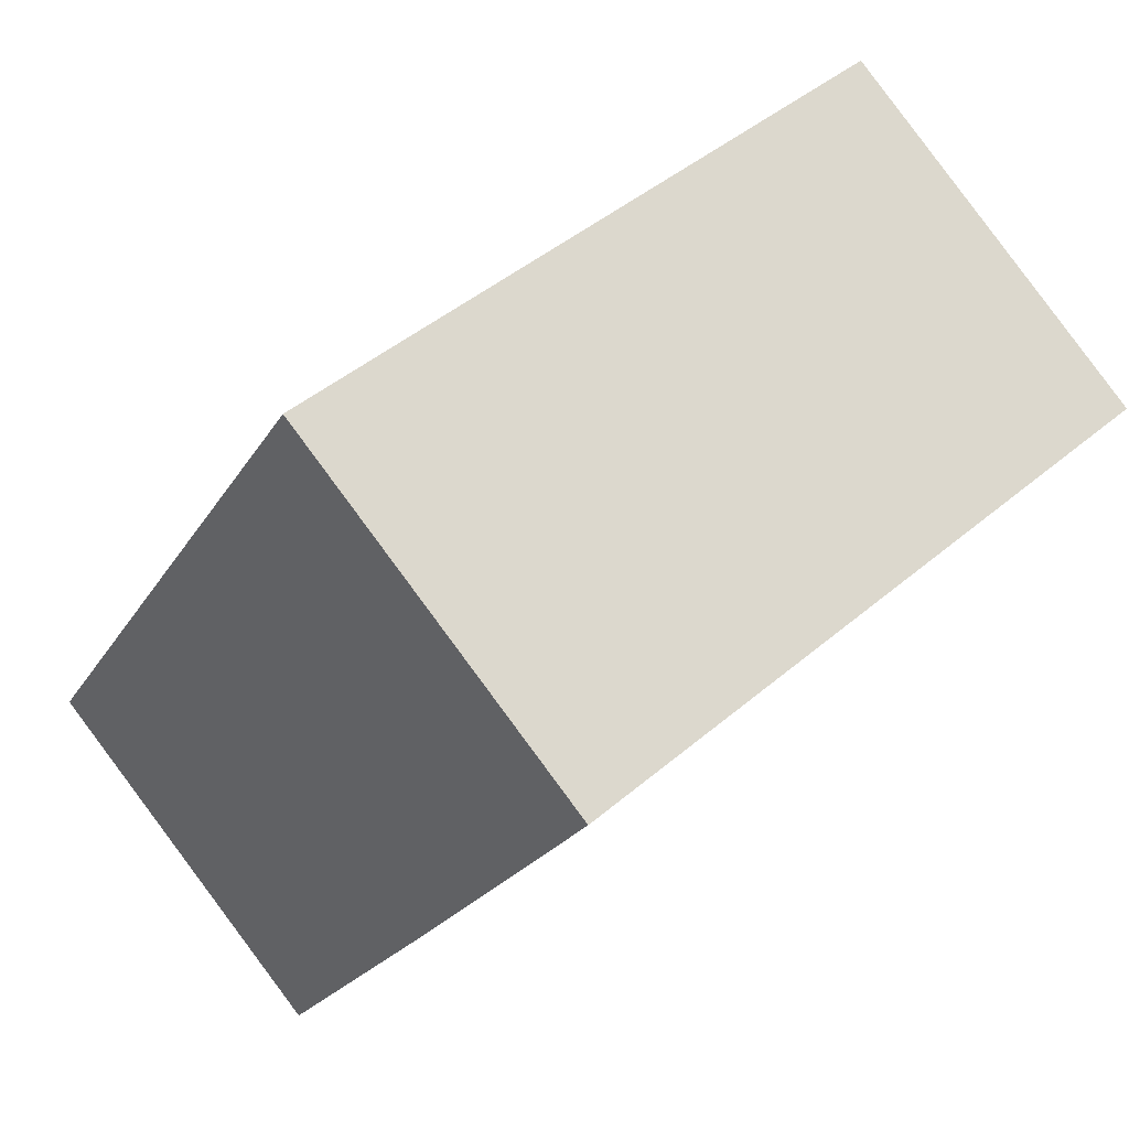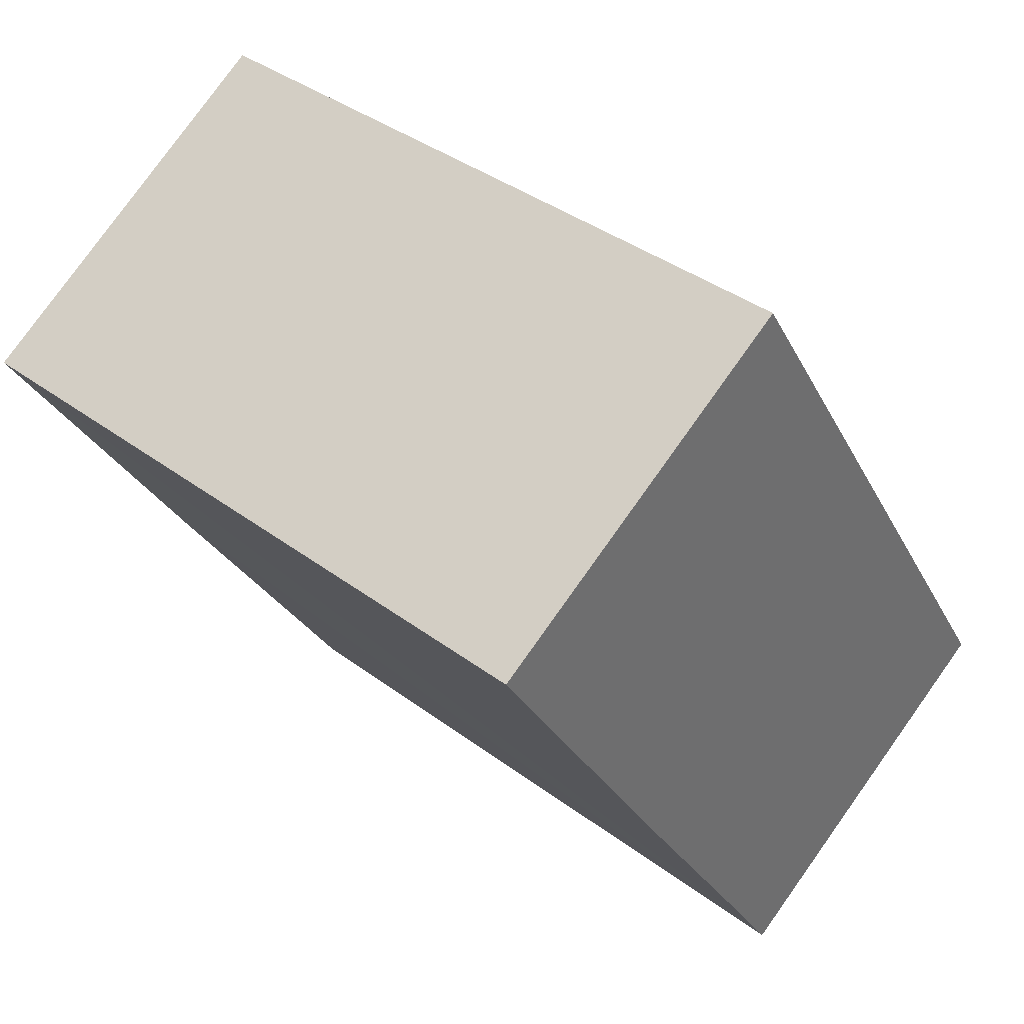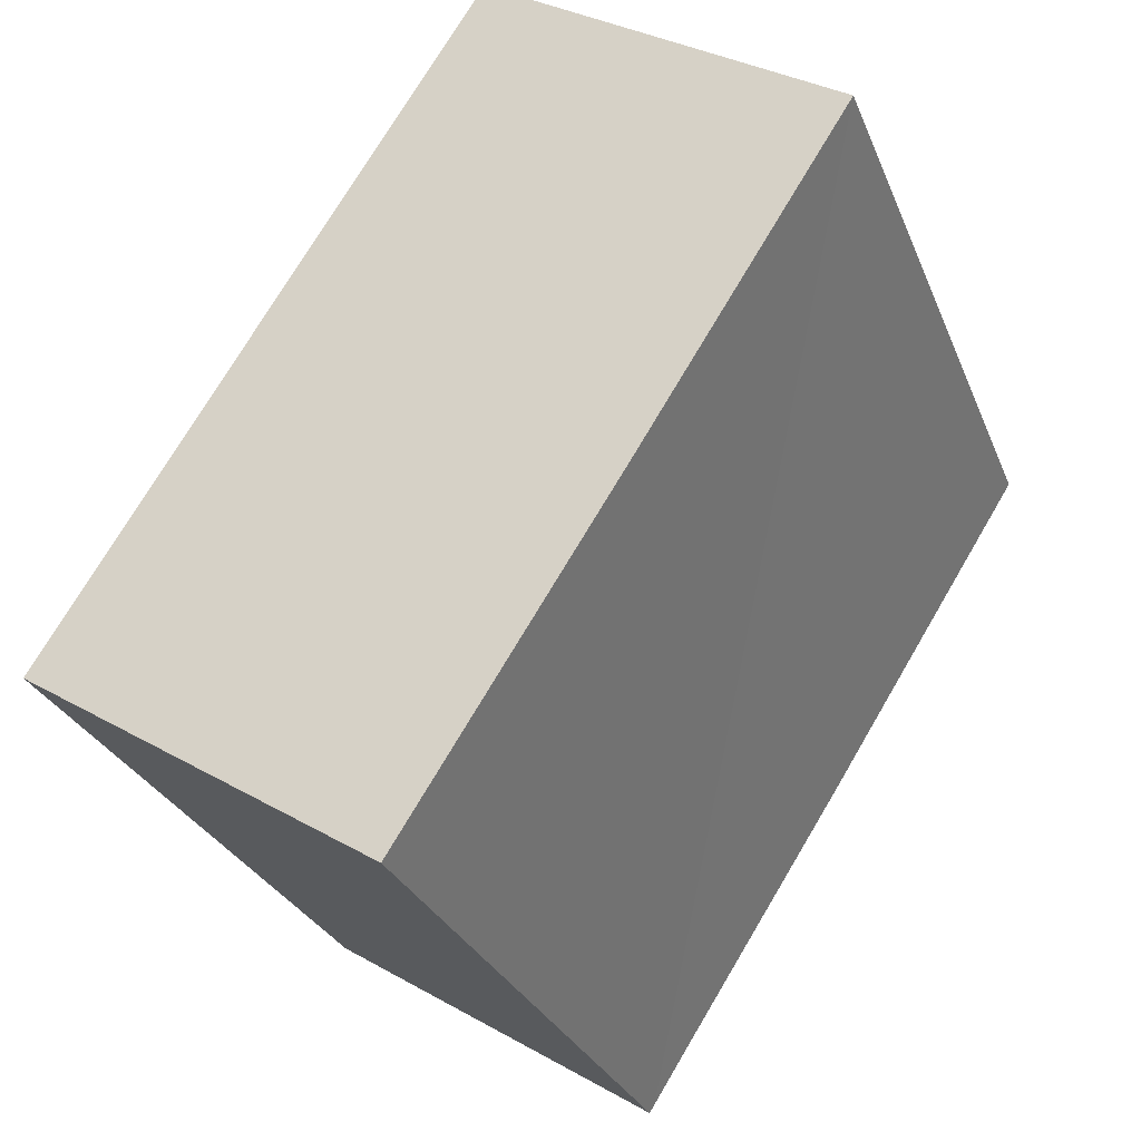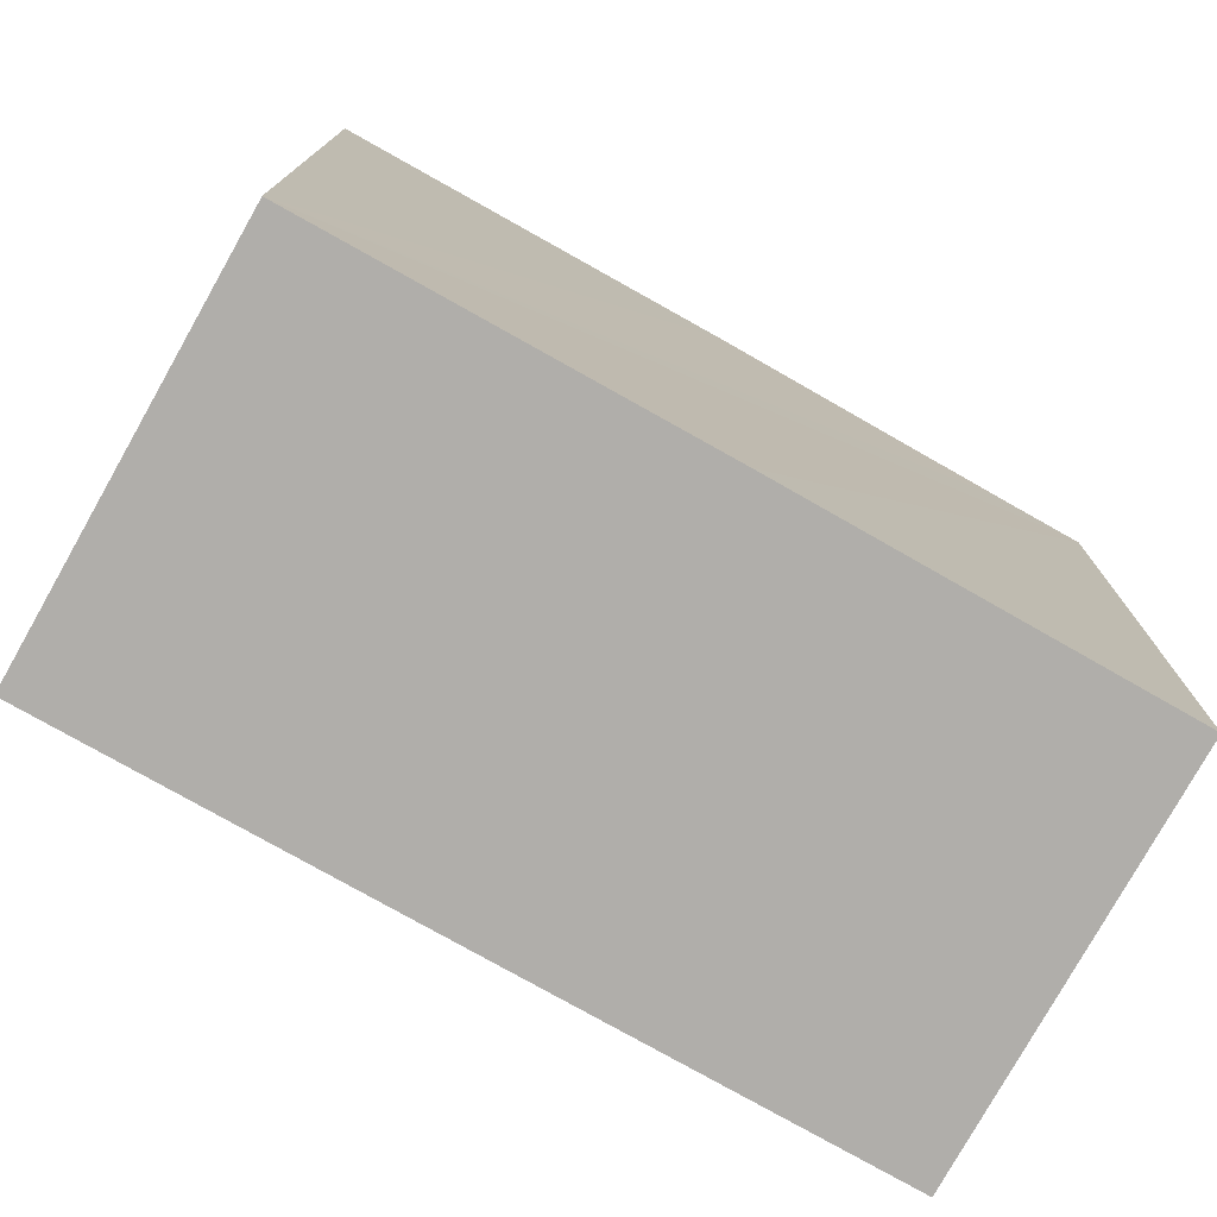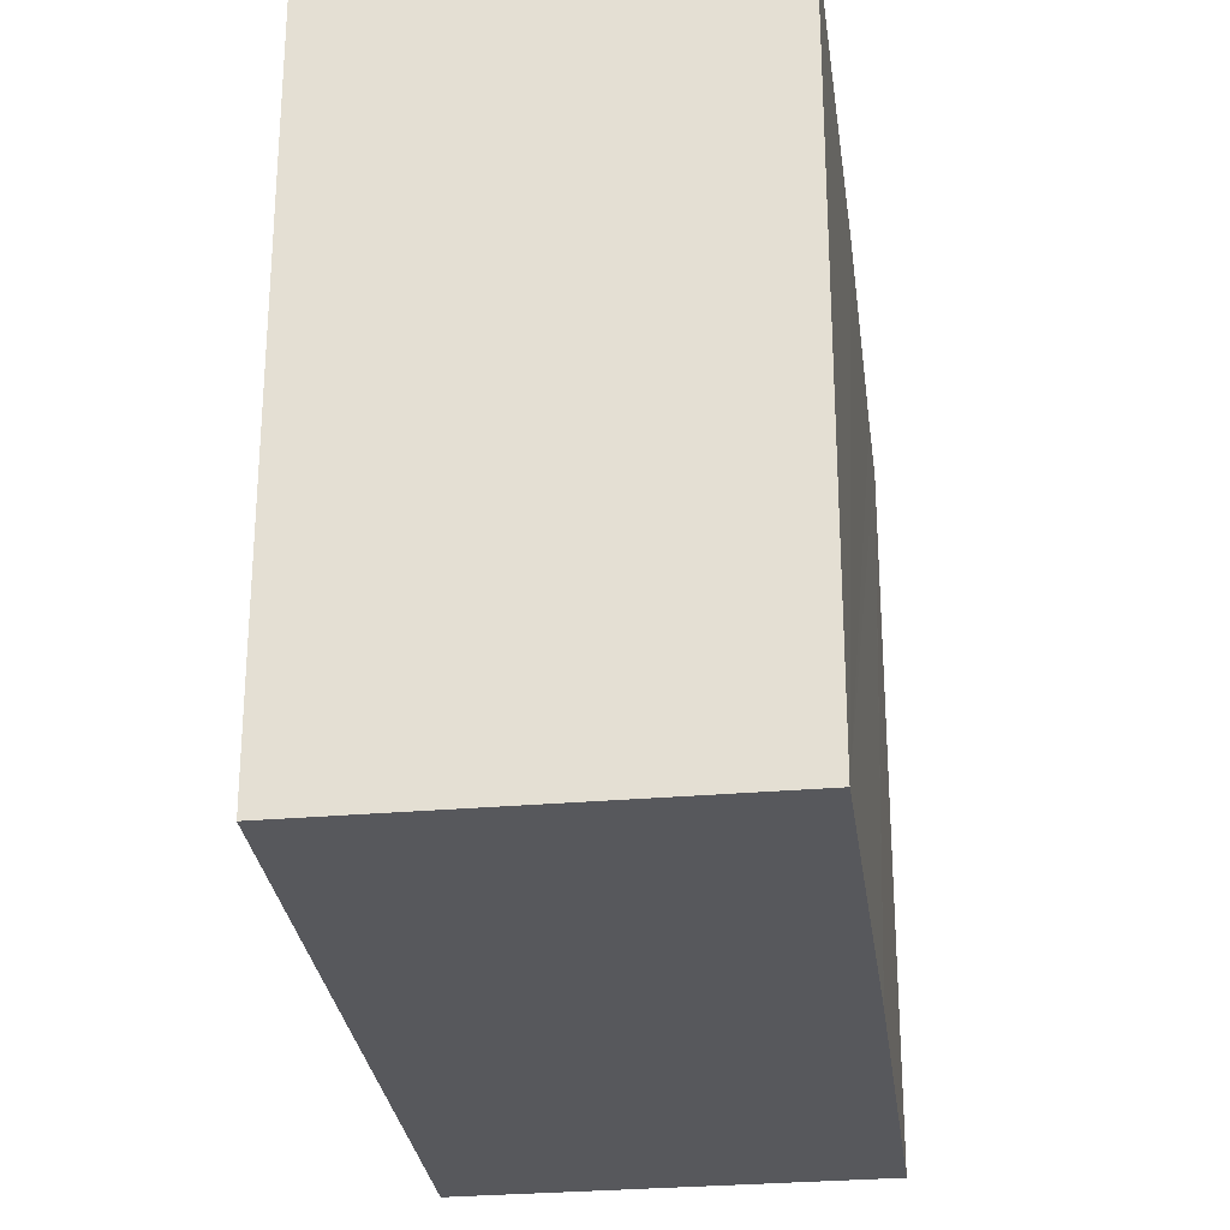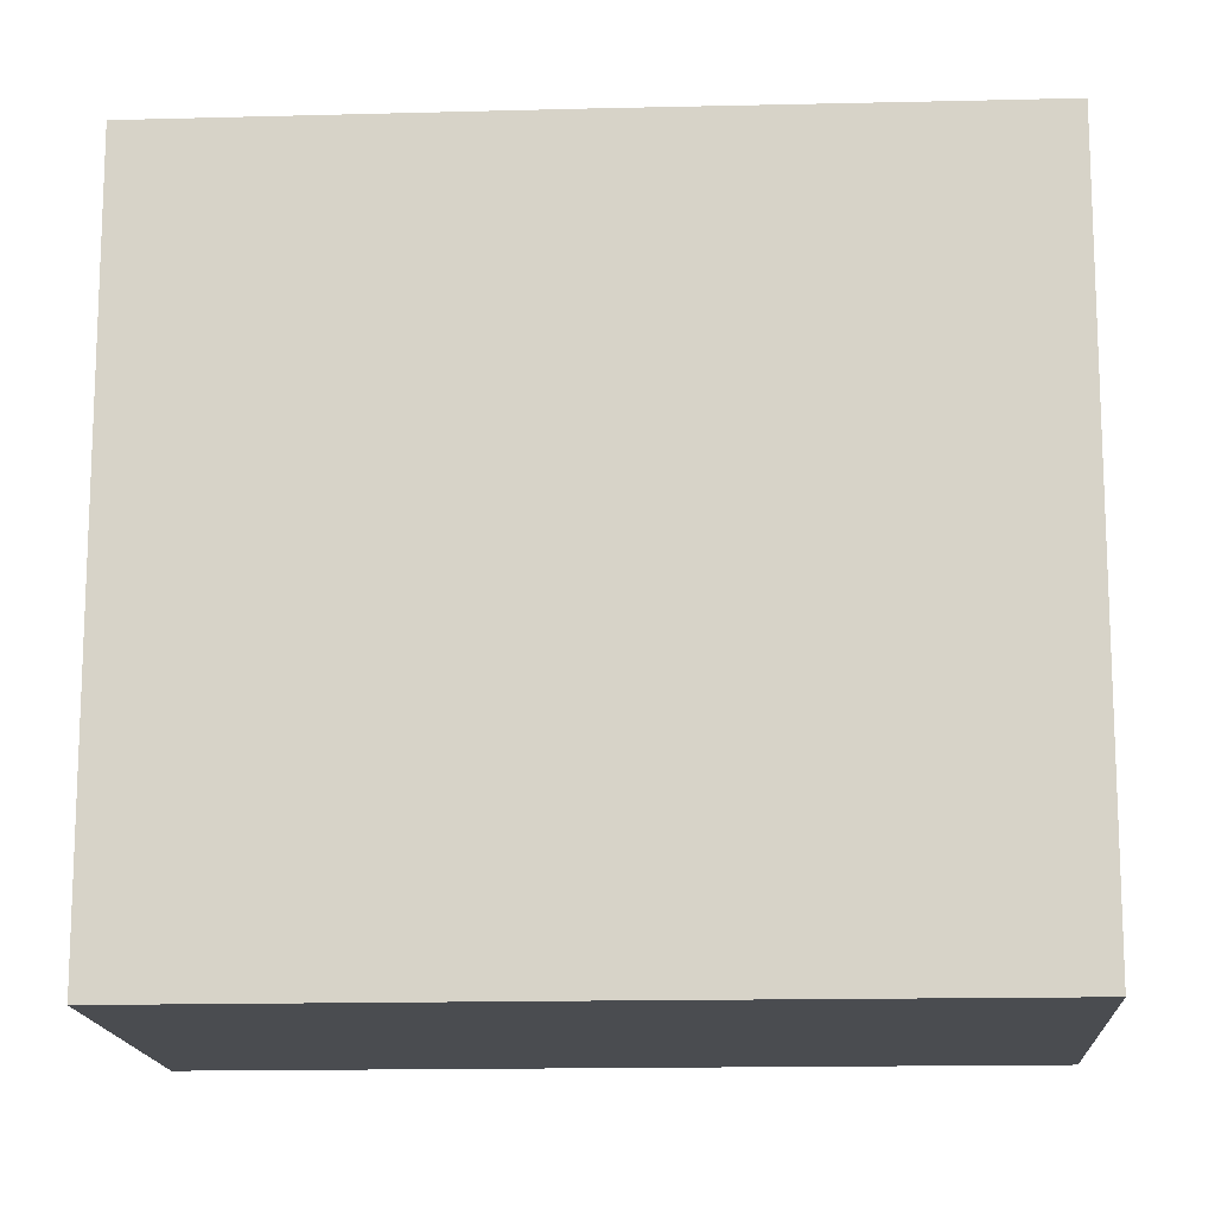
<metadata>
{"format":"obj","ext":"obj","renderer":"f3d","projection":"perspective","resolution":1024,"background":"white","views":[{"elev":44.3,"azim":45.0,"up":"+Z"},{"elev":38.2,"azim":133.5,"up":"+Z"},{"elev":-28.3,"azim":19.0,"up":"+Z"},{"elev":-77.7,"azim":93.0,"up":"+Y"},{"elev":-28.8,"azim":39.7,"up":"+Y"},{"elev":-15.1,"azim":125.6,"up":"+Y"}]}
</metadata>
<code>
v  3.1 2.884 1.789
v  0.849 2.884 1.338
v  1.699 2.884 2.676
v  2.254 2.884 0.448
v  0 2.884 1.766e-16
v  1.592 2.884 -0.582
v  1.419 2.884 -0.854
v  1.399 2.884 -0.886
v  1.399 5.425e-17 -0.886
v  0 0 0
v  1.699 -1.639e-16 2.676
v  0.849 -8.193e-17 1.338
v  3.1 -1.095e-16 1.789
v  2.254 -2.743e-17 0.448
v  1.592 3.564e-17 -0.582
v  1.419 5.229e-17 -0.854
g defaultobject
f 1 2 3
f 2 1 4
f 2 4 5
f 5 4 6
f 5 6 7
f 5 7 8
f 9 5 8
f 5 9 10
f 10 2 5
f 2 10 3
f 3 10 11
f 11 10 12
f 11 1 3
f 1 11 13
f 13 4 1
f 4 13 6
f 6 13 7
f 7 13 14
f 7 14 8
f 8 14 9
f 9 14 15
f 9 15 16
f 12 13 11
f 13 12 10
f 13 10 14
f 14 10 15
f 15 10 16
f 16 10 9

</code>
